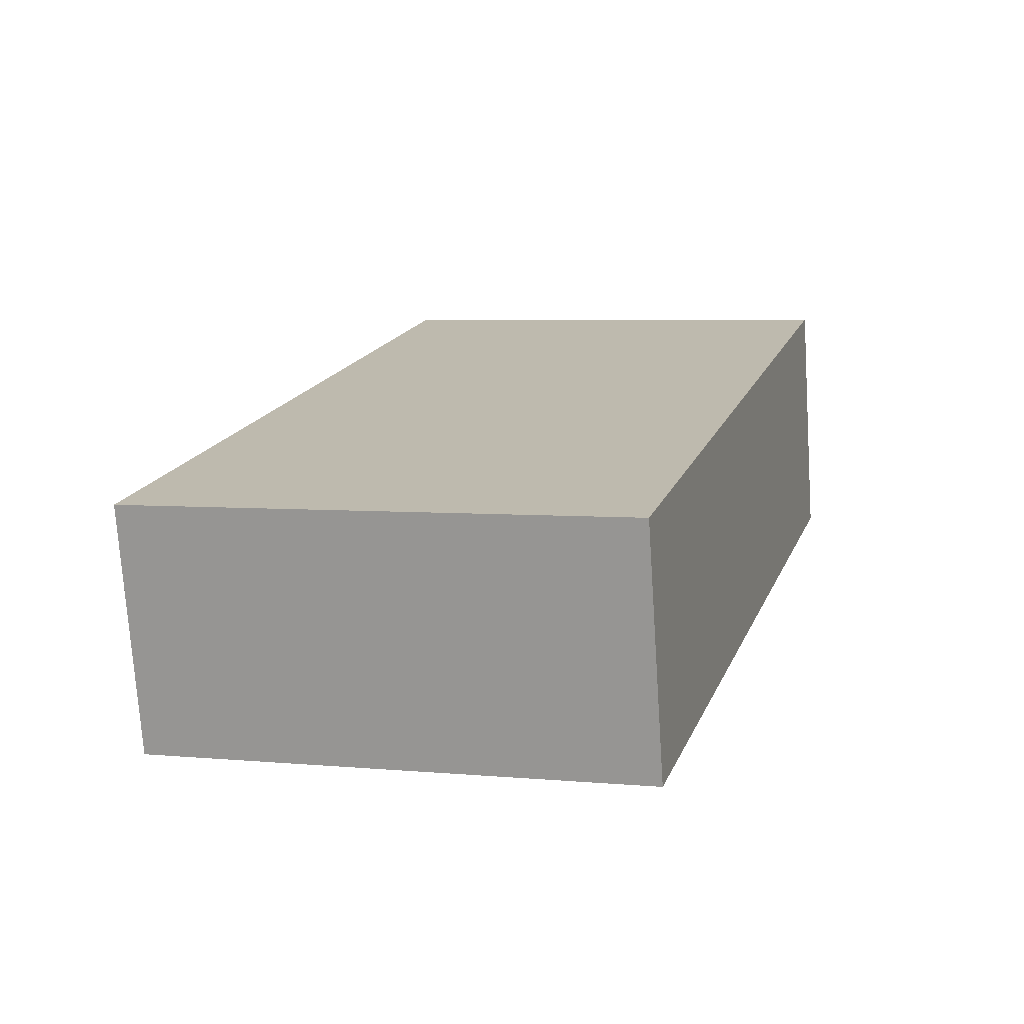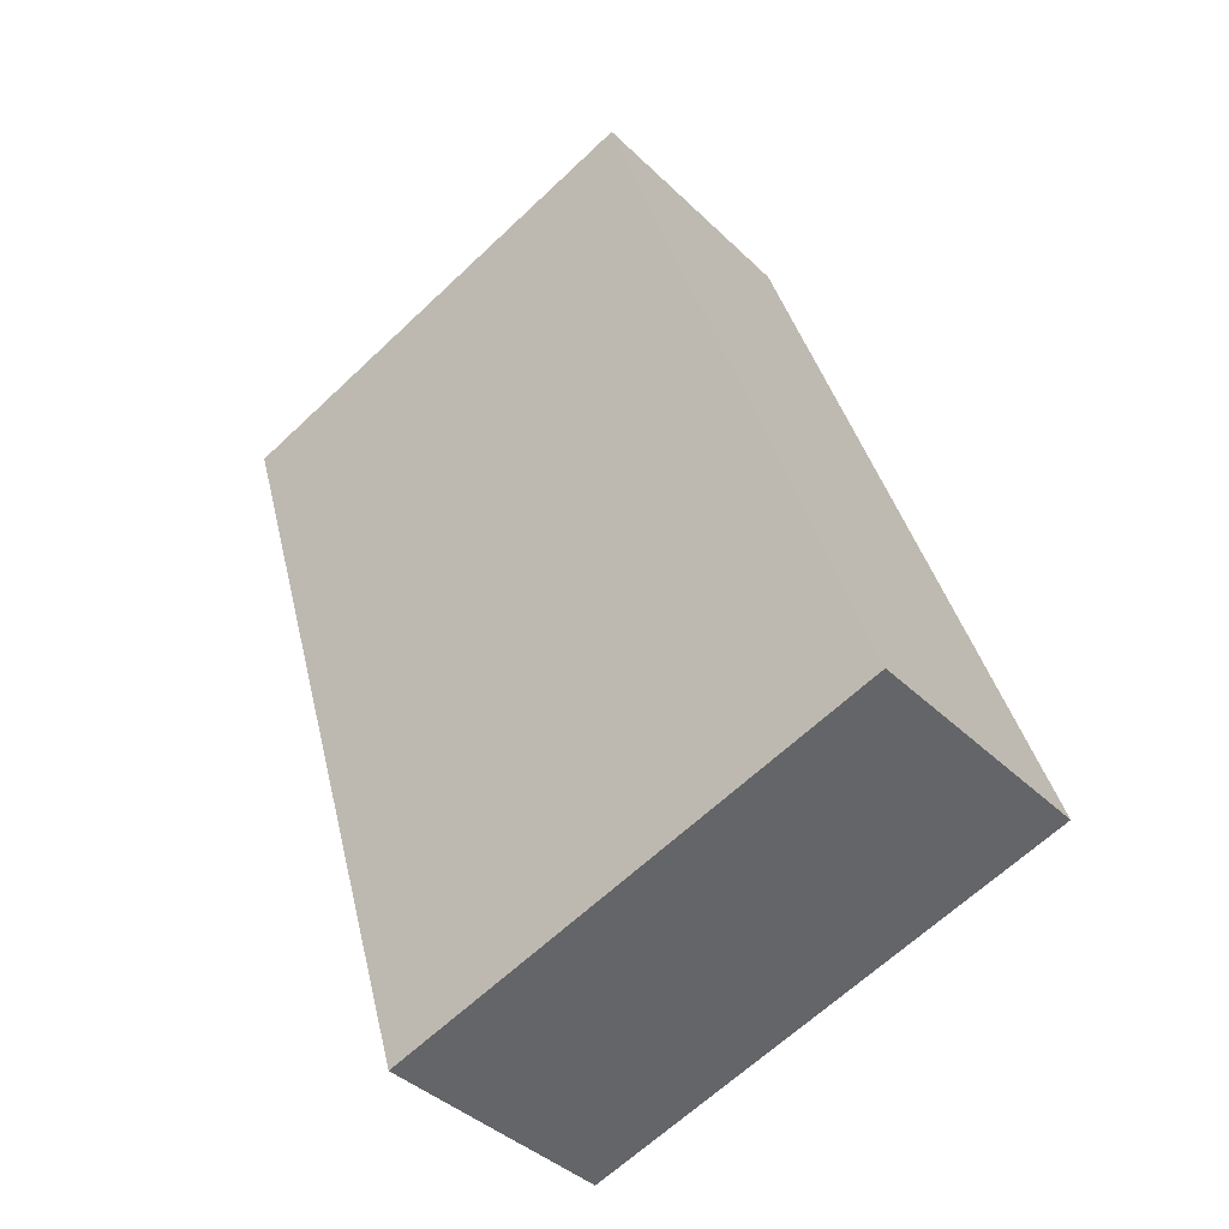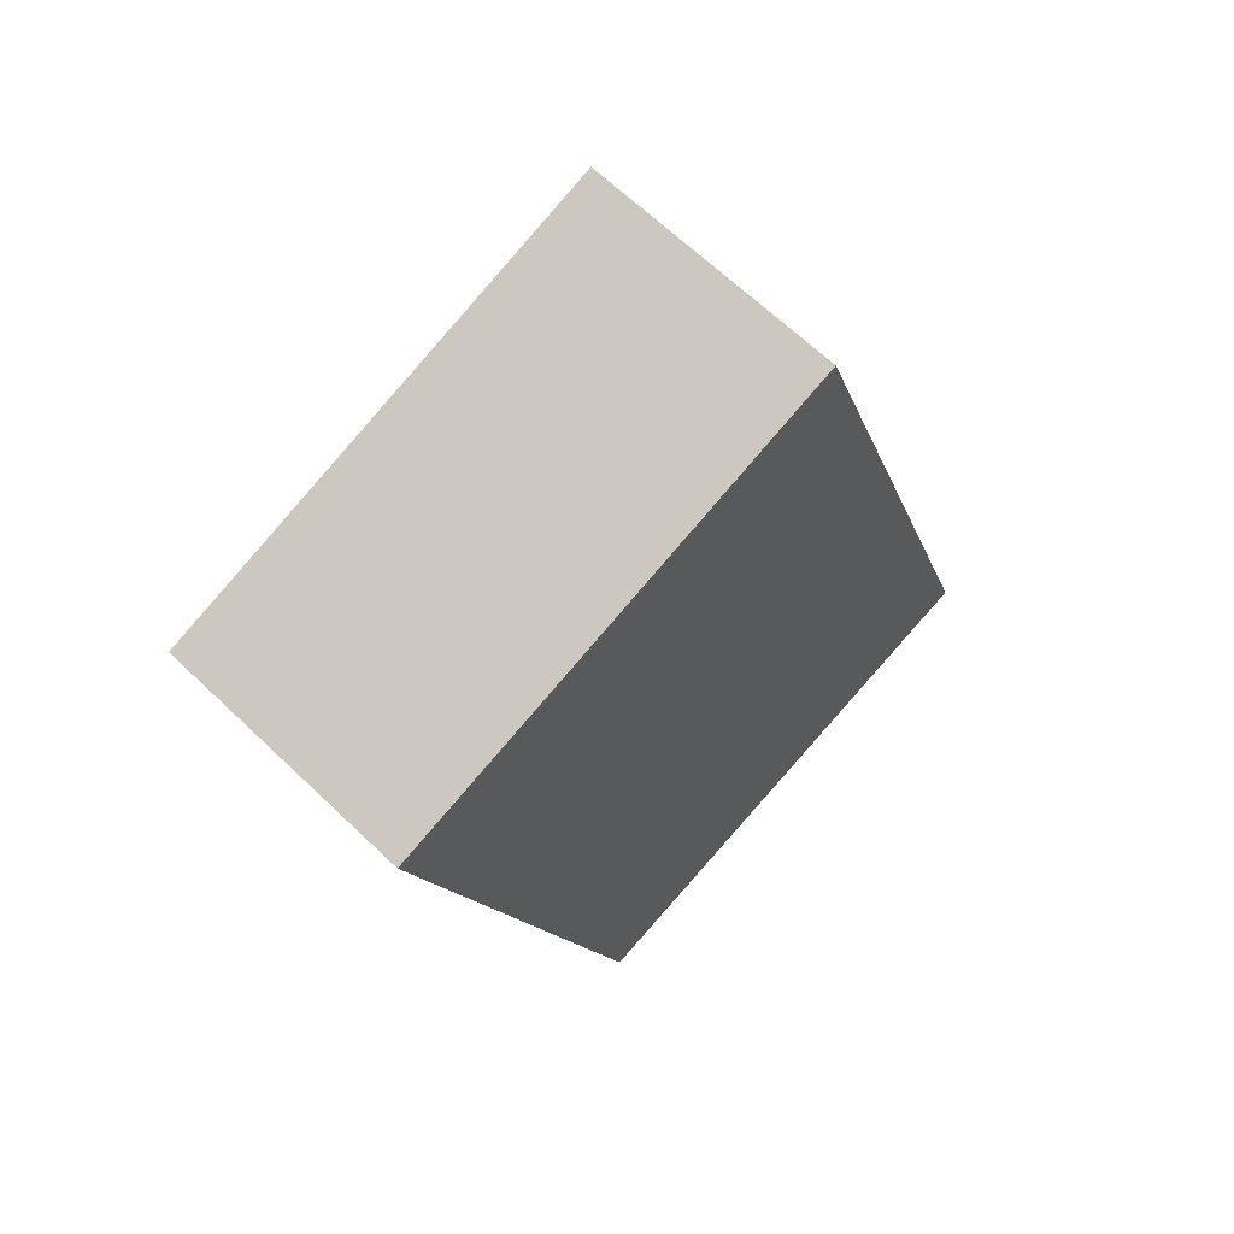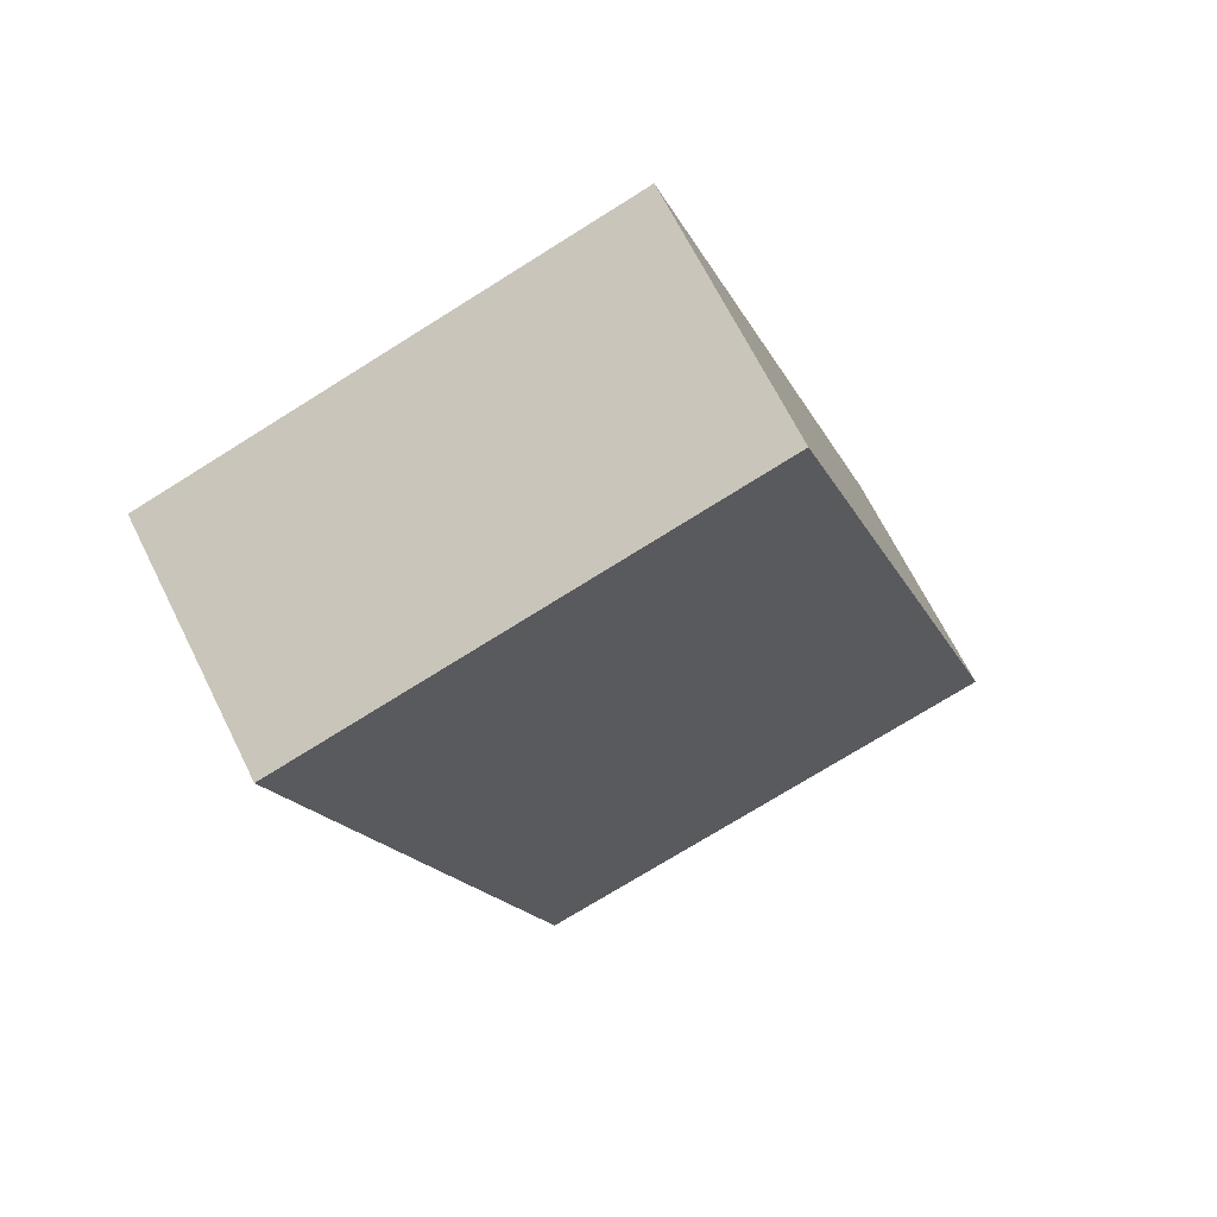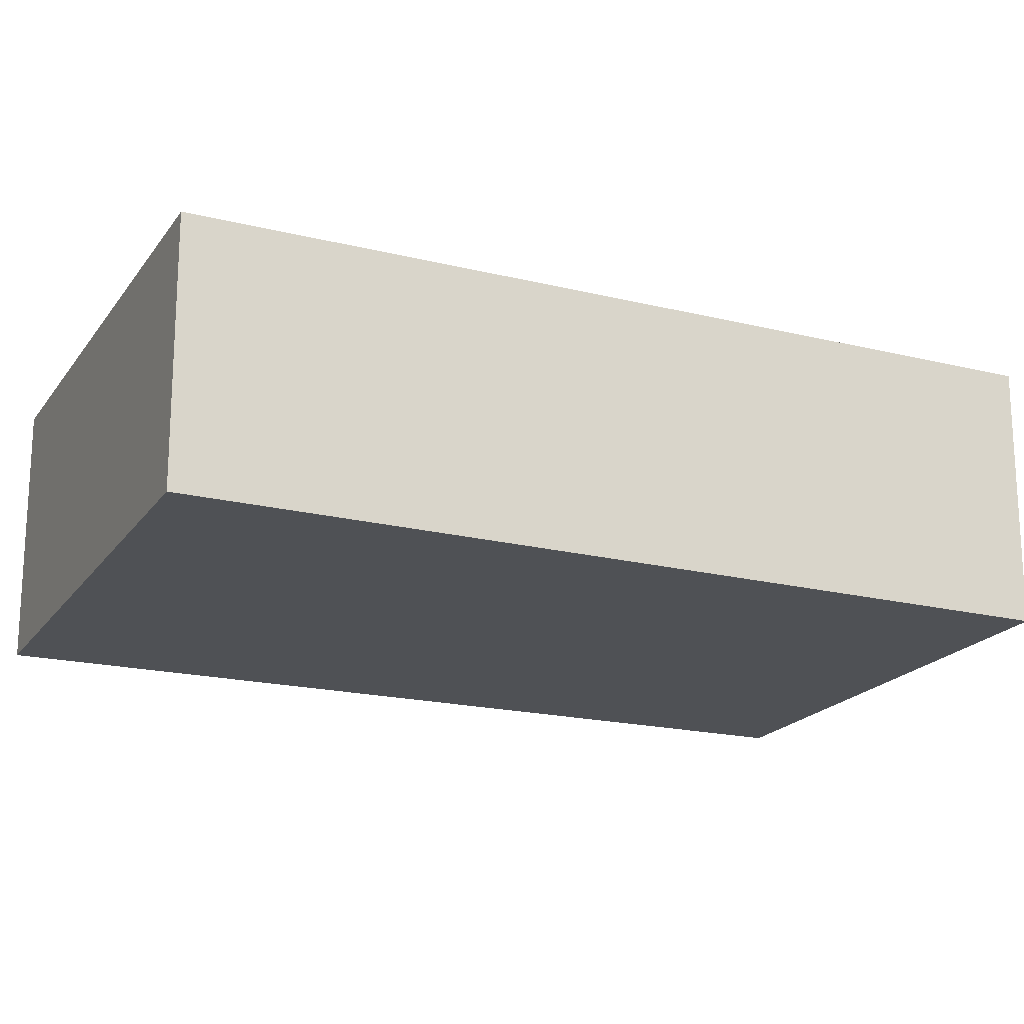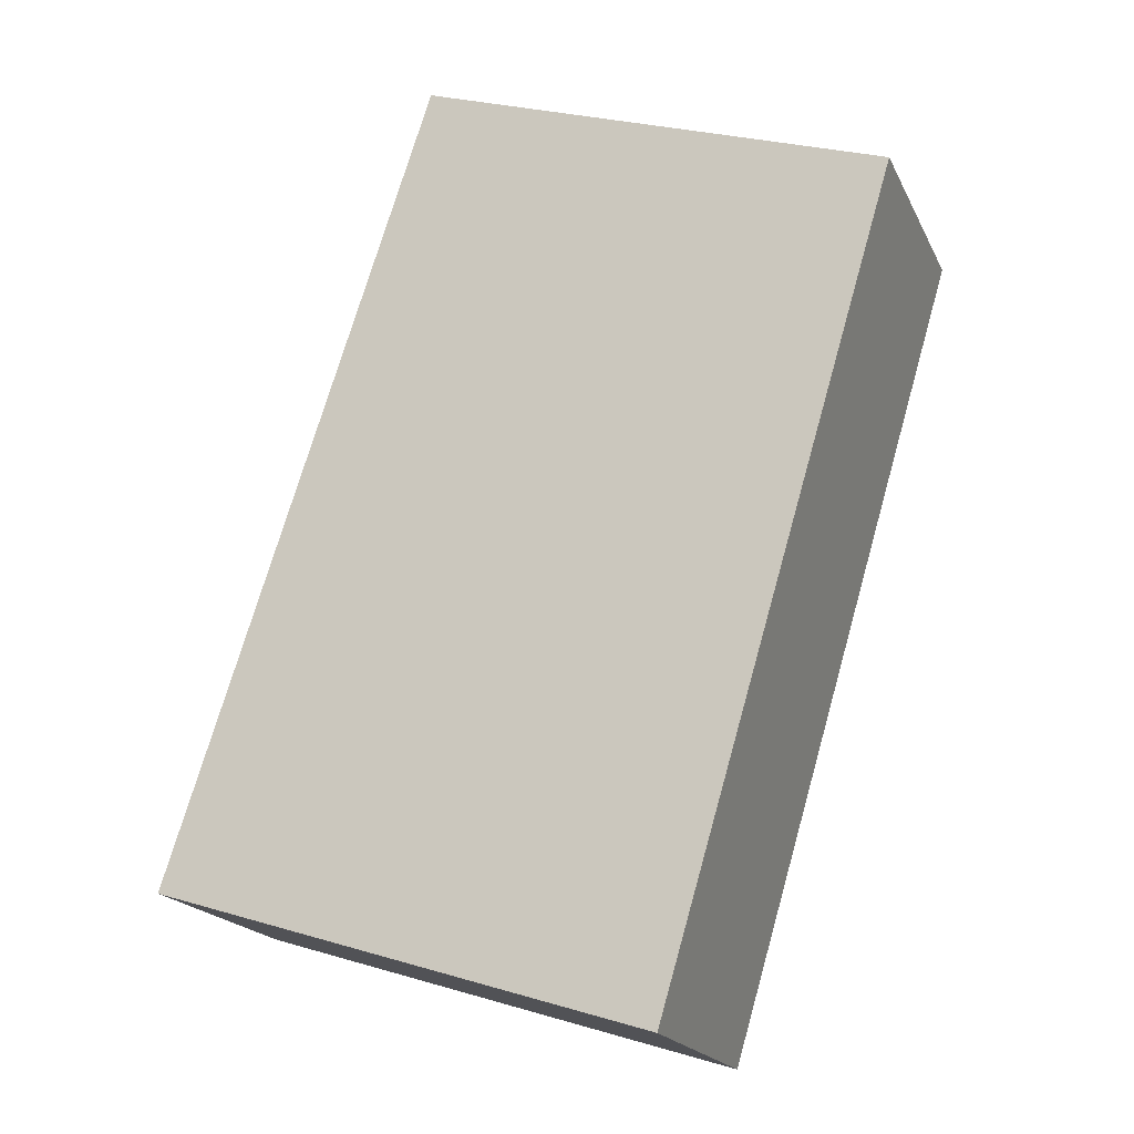
<metadata>
{"format":"obj","ext":"obj","renderer":"f3d","projection":"perspective","resolution":1024,"background":"white","views":[{"elev":-73.8,"azim":3.8,"up":"+Z"},{"elev":-39.6,"azim":-140.0,"up":"+Z"},{"elev":65.6,"azim":133.9,"up":"+Z"},{"elev":67.8,"azim":153.5,"up":"+Z"},{"elev":-19.7,"azim":-96.8,"up":"+Y"},{"elev":-19.2,"azim":19.6,"up":"+Z"}]}
</metadata>
<code>
v  5.907 3.056 -1.855
v  6.662 3.056 0.455
v  5.97 3.056 -1.875
v  0 3.056 1.871e-16
v  8.858 3.056 7.853
v  3.19 3.056 9.762
v  5.97 1.148e-16 -1.875
v  0 0 0
v  5.907 1.136e-16 -1.855
v  3.19 -5.978e-16 9.762
v  8.858 -4.809e-16 7.853
v  6.662 -2.786e-17 0.455
g defaultobject
f 1 2 3
f 2 1 4
f 2 4 5
f 5 4 6
f 7 1 3
f 1 7 4
f 4 7 8
f 8 7 9
f 8 6 4
f 6 8 10
f 10 5 6
f 5 10 11
f 2 7 3
f 7 2 12
f 12 2 5
f 12 5 11
f 12 9 7
f 9 12 8
f 8 12 10
f 10 12 11

</code>
